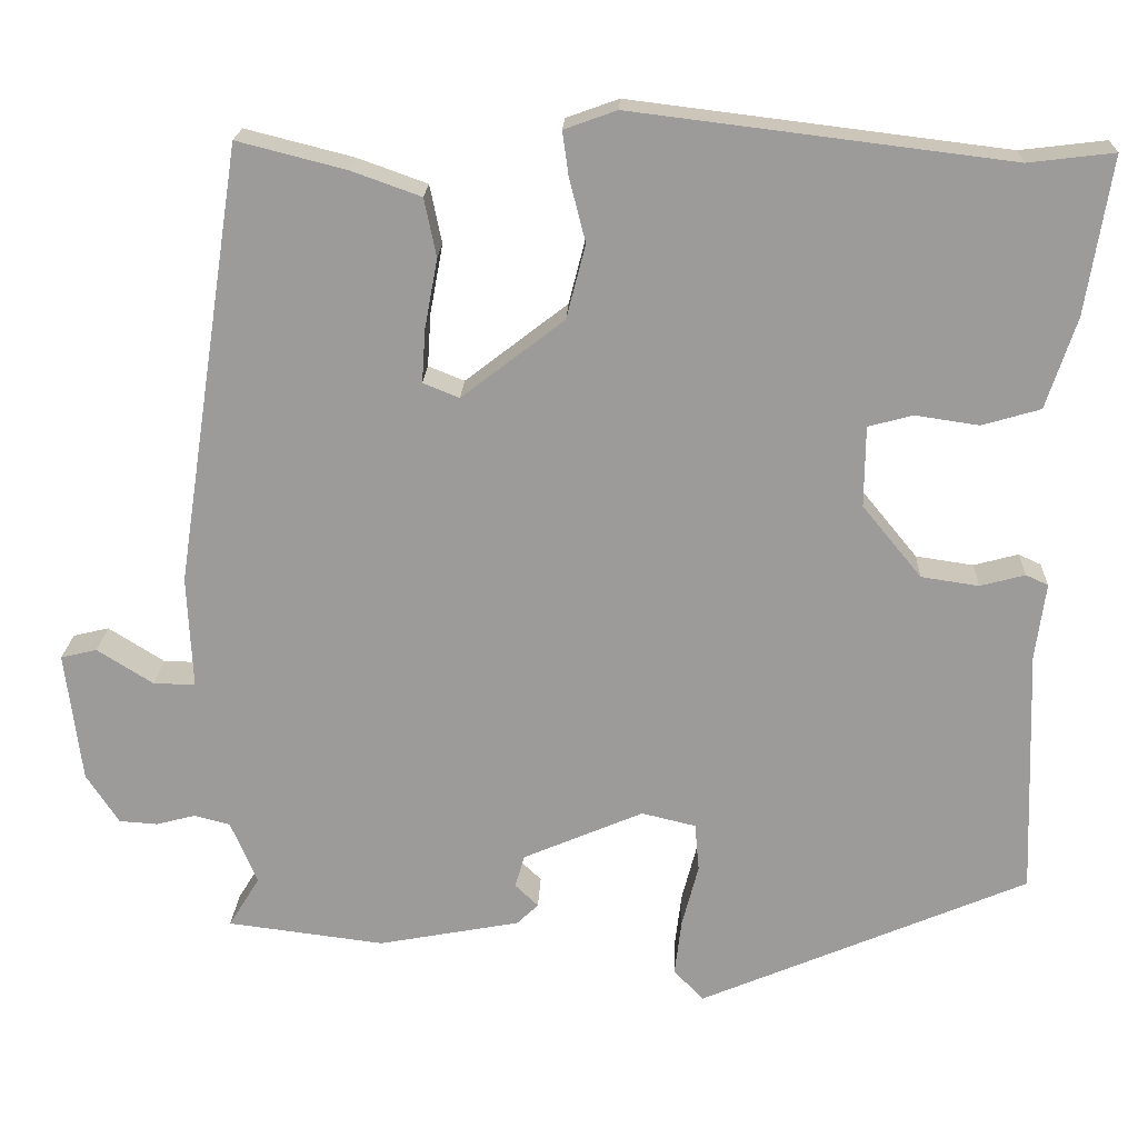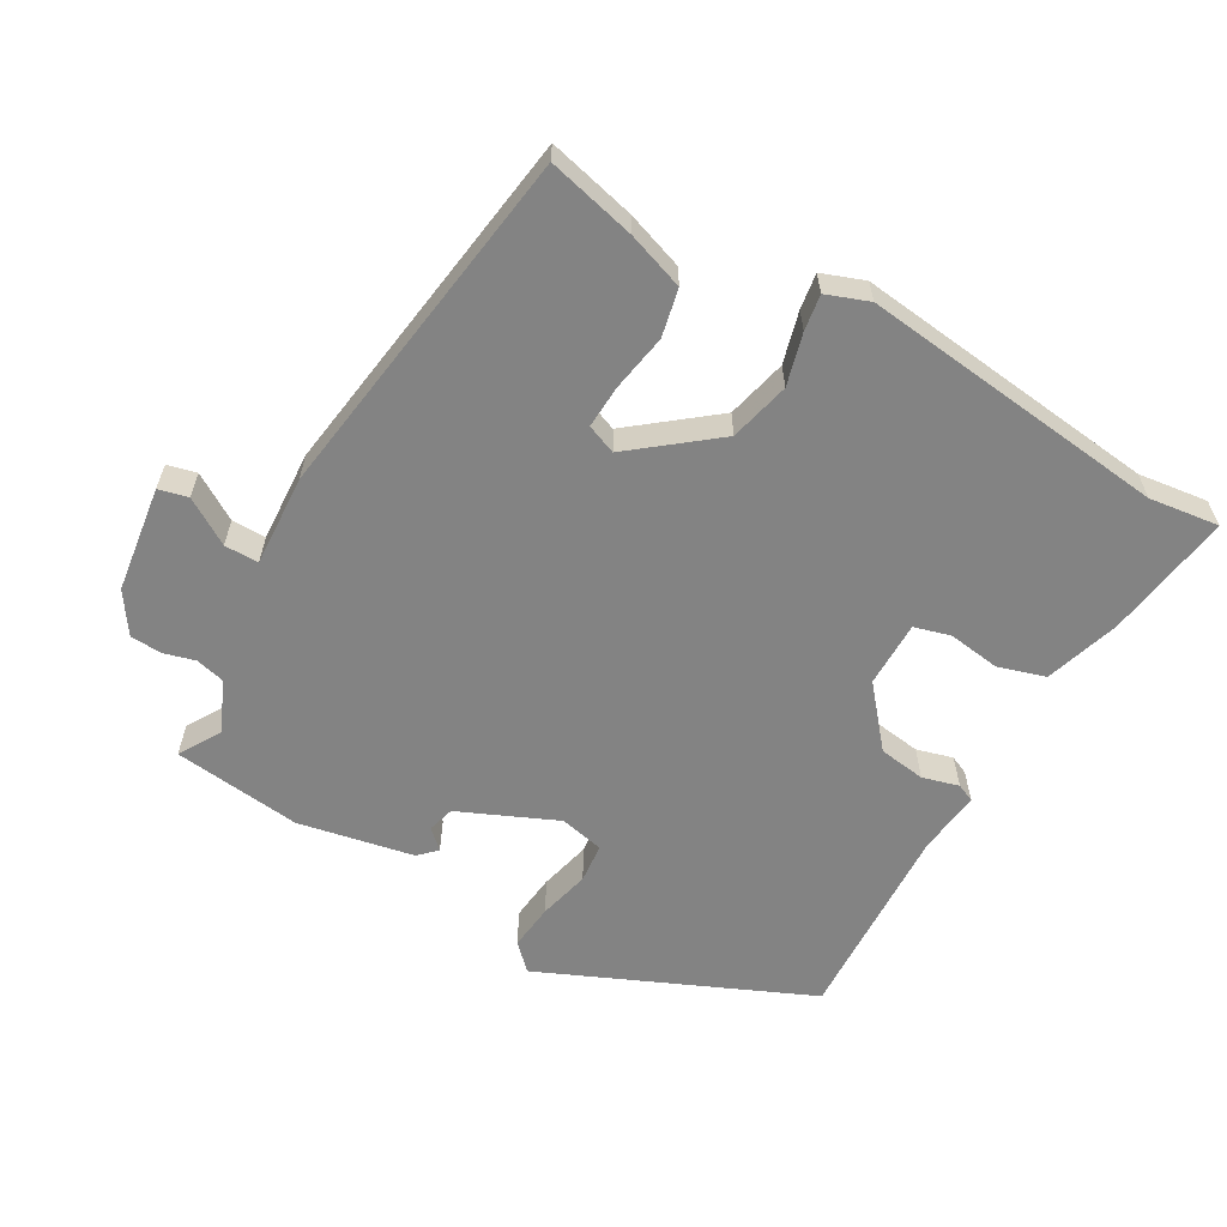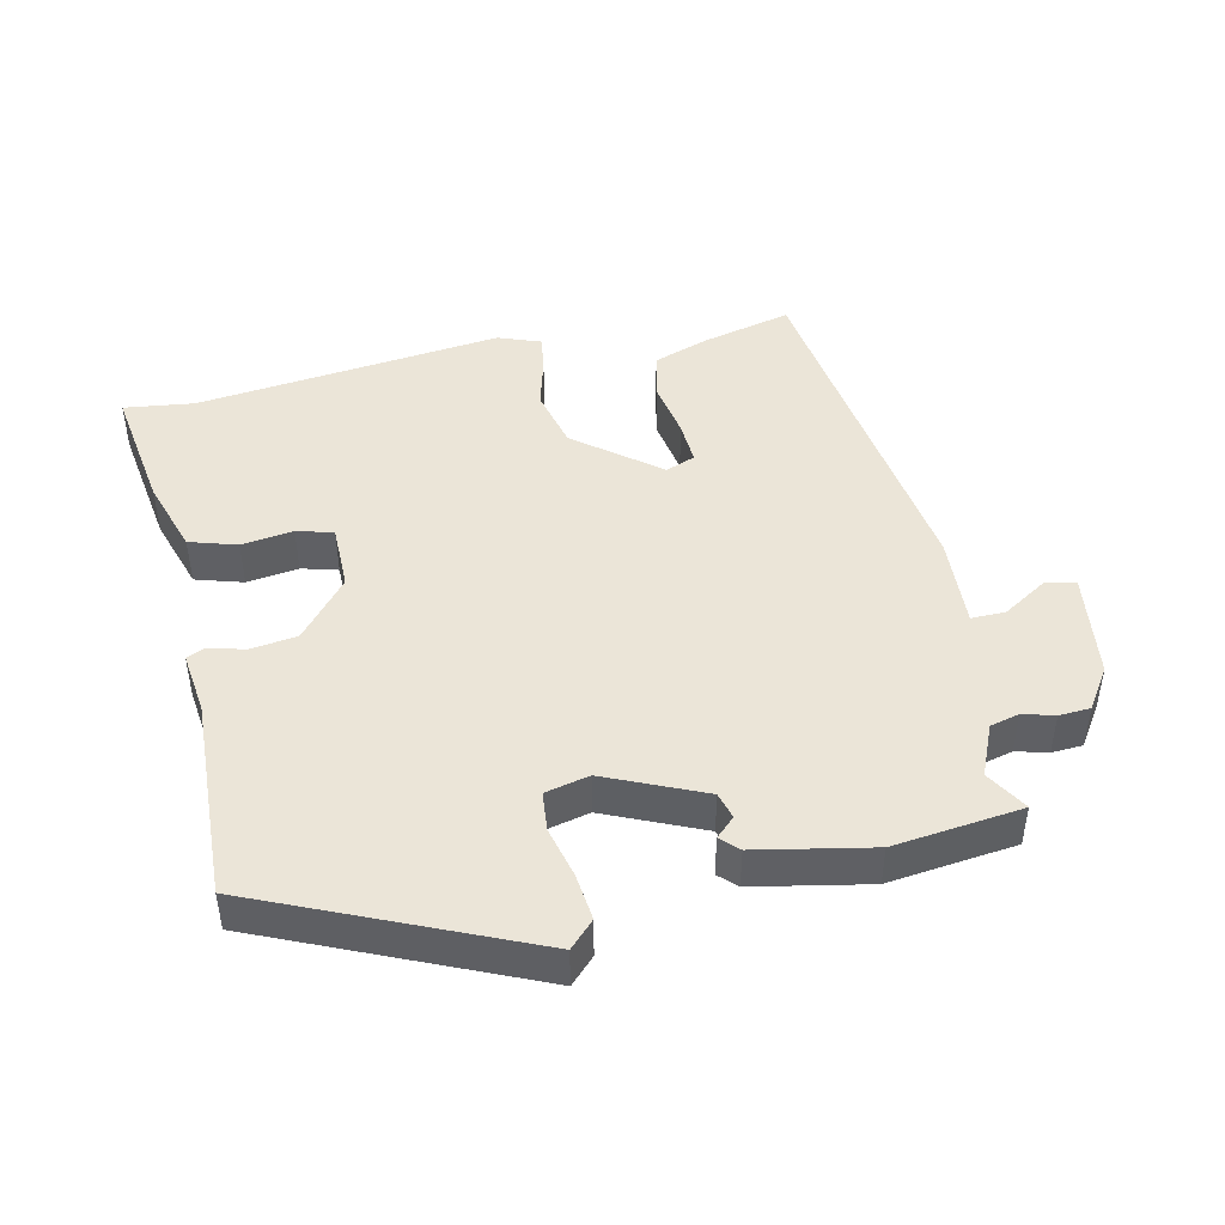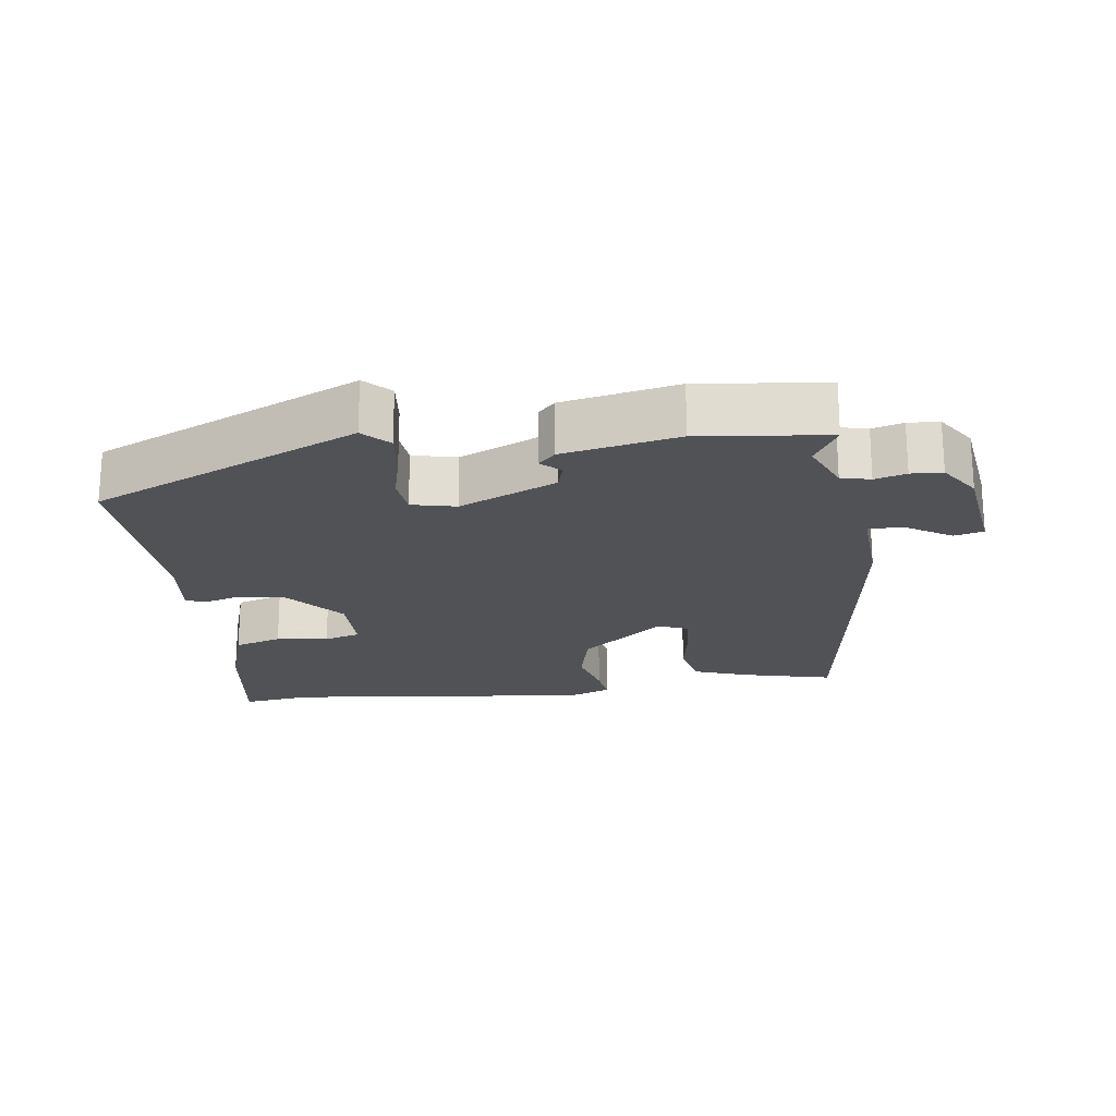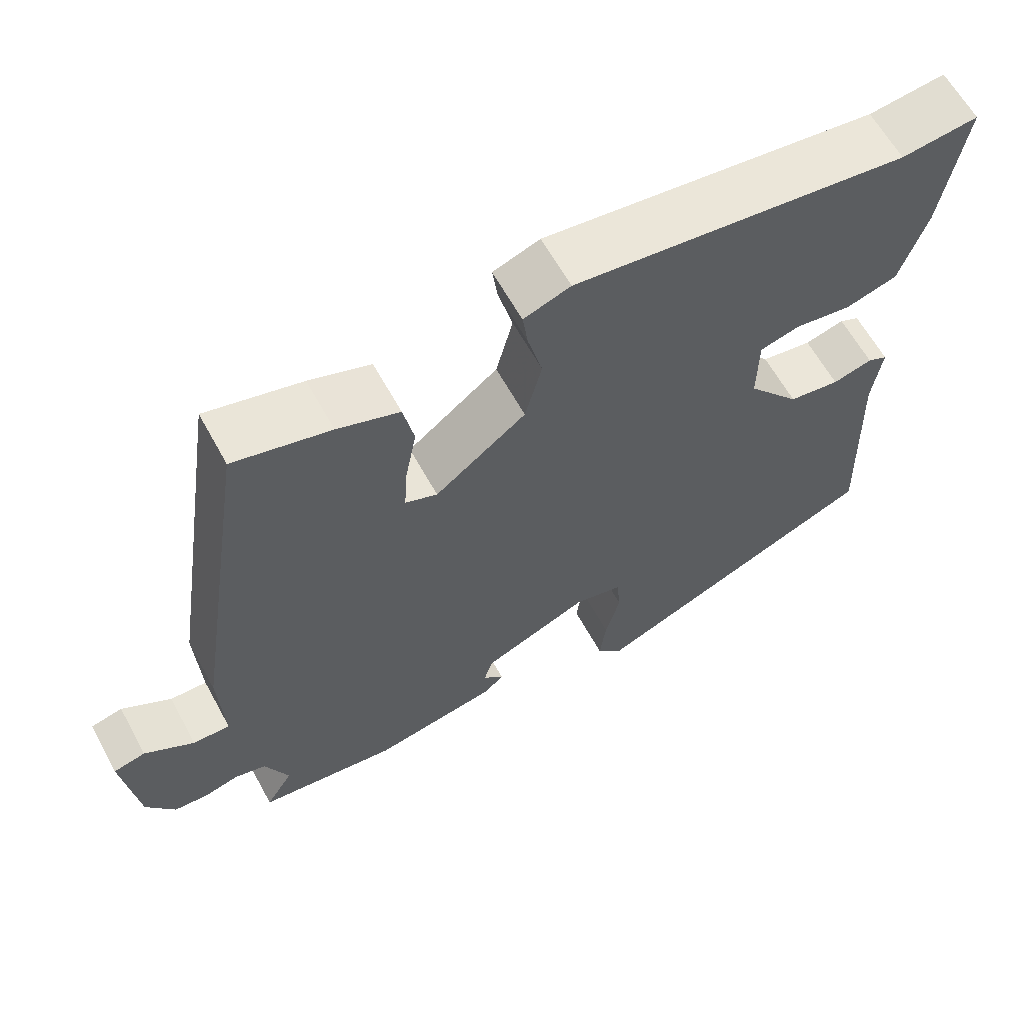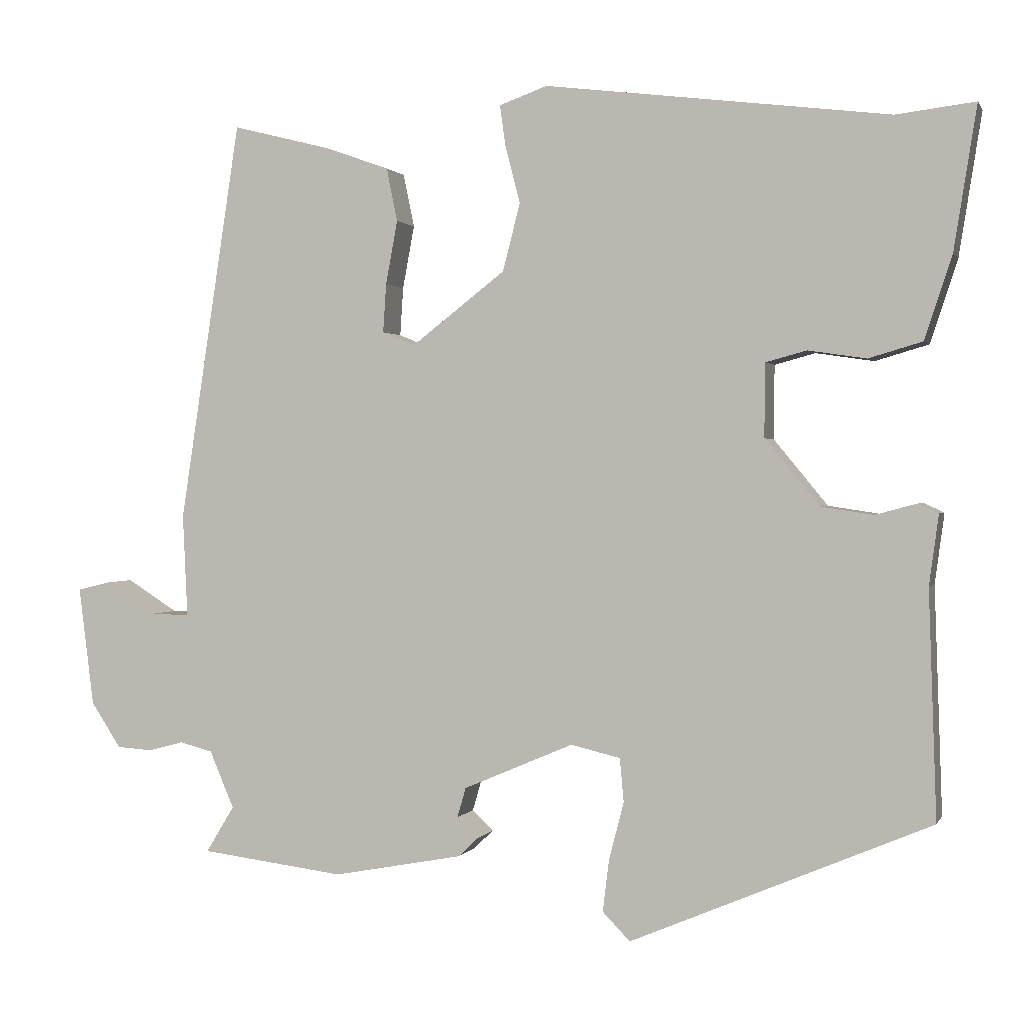
<metadata>
{"format":"obj","ext":"obj","renderer":"f3d","projection":"perspective","resolution":1024,"background":"white","views":[{"elev":20.0,"azim":2.3,"up":"+Z"},{"elev":-61.0,"azim":-29.2,"up":"+Y"},{"elev":45.9,"azim":168.0,"up":"+Y"},{"elev":-21.0,"azim":-171.7,"up":"+Y"},{"elev":62.4,"azim":-28.7,"up":"+Z"},{"elev":0.9,"azim":15.7,"up":"+Z"}]}
</metadata>
<code>
v -0.45 0.07 0.507
v -0.324 0.07 0.475
v -0.243 0.07 0.446
v -0.229 0.07 0.378
v -0.244 0.07 0.297
v -0.248 0.07 0.235
v -0.206 0.07 0.218
v -0.087 0.07 0.31
v -0.065 0.07 0.396
v -0.084 0.07 0.47
v -0.091 0.07 0.521
v -0.03 0.07 0.543
v 0.408 0.07 0.489
v 0.508 0.07 0.501
v 0.479 0.07 0.319
v 0.444 0.07 0.213
v 0.376 0.07 0.193
v 0.302 0.07 0.204
v 0.25 0.07 0.19
v 0.249 0.07 0.096
v 0.318 0.07 0.012
v 0.385 0.07 0.002
v 0.437 0.07 0.016
v 0.463 0.07 0.004
v 0.451 0.07 -0.085
v 0.461 0.07 -0.374
v 0.079 0.07 -0.537
v 0.044 0.07 -0.501
v 0.052 0.07 -0.435
v 0.071 0.07 -0.362
v 0.066 0.07 -0.306
v 0.003 0.07 -0.291
v -0.137 0.07 -0.351
v -0.148 0.07 -0.389
v -0.121 0.07 -0.415
v -0.146 0.07 -0.439
v -0.311 0.07 -0.47
v -0.494 0.07 -0.447
v -0.458 0.07 -0.388
v -0.489 0.07 -0.315
v -0.531 0.07 -0.304
v -0.576 0.07 -0.316
v -0.621 0.07 -0.313
v -0.659 0.07 -0.255
v -0.678 0.07 -0.103
v -0.636 0.07 -0.093
v -0.571 0.07 -0.134
v -0.522 0.07 -0.135
v -0.528 0.07 -0.004
v -0.45 0 0.507
v -0.324 0 0.475
v -0.243 0 0.446
v -0.229 0 0.378
v -0.244 0 0.297
v -0.248 0 0.235
v -0.206 0 0.218
v -0.087 0 0.31
v -0.065 0 0.396
v -0.084 0 0.47
v -0.091 0 0.521
v -0.03 0 0.543
v 0.408 0 0.489
v 0.508 0 0.501
v 0.479 0 0.319
v 0.444 0 0.213
v 0.376 0 0.193
v 0.302 0 0.204
v 0.25 0 0.19
v 0.249 0 0.096
v 0.318 0 0.012
v 0.385 0 0.002
v 0.437 0 0.016
v 0.463 0 0.004
v 0.451 0 -0.085
v 0.461 0 -0.374
v 0.079 0 -0.537
v 0.044 0 -0.501
v 0.052 0 -0.435
v 0.071 0 -0.362
v 0.066 0 -0.306
v 0.003 0 -0.291
v -0.137 0 -0.351
v -0.148 0 -0.389
v -0.121 0 -0.415
v -0.146 0 -0.439
v -0.311 0 -0.47
v -0.494 0 -0.447
v -0.458 0 -0.388
v -0.489 0 -0.315
v -0.531 0 -0.304
v -0.576 0 -0.316
v -0.621 0 -0.313
v -0.659 0 -0.255
v -0.678 0 -0.103
v -0.636 0 -0.093
v -0.571 0 -0.134
v -0.522 0 -0.135
v -0.528 0 -0.004
f 48 49 1 2
f 44 45 46 47
f 44 47 48
f 41 42 43 44
f 40 41 44 48
f 39 40 48 2
f 37 38 39
f 34 35 36 37
f 33 34 37 39
f 32 33 39
f 27 28 29 30
f 25 26 27 30
f 25 30 31
f 22 23 24 25
f 21 22 25 31
f 20 21 31 32
f 15 16 17 18
f 13 14 15 18
f 13 18 19
f 12 13 19
f 9 10 11 12
f 9 12 19 20
f 2 3 4 5
f 2 5 6
f 39 2 6
f 32 39 6 7
f 8 9 20 32
f 7 8 32
f 51 50 98 97
f 96 95 94 93
f 97 96 93
f 93 92 91 90
f 97 93 90 89
f 51 97 89 88
f 88 87 86
f 86 85 84 83
f 88 86 83 82
f 88 82 81
f 79 78 77 76
f 79 76 75 74
f 80 79 74
f 74 73 72 71
f 80 74 71 70
f 81 80 70 69
f 67 66 65 64
f 67 64 63 62
f 68 67 62
f 68 62 61
f 61 60 59 58
f 69 68 61 58
f 54 53 52 51
f 55 54 51
f 55 51 88
f 56 55 88 81
f 81 69 58 57
f 81 57 56
f 1 50 51 2
f 2 51 52 3
f 3 52 53 4
f 4 53 54 5
f 5 54 55 6
f 6 55 56 7
f 7 56 57 8
f 8 57 58 9
f 9 58 59 10
f 10 59 60 11
f 11 60 61 12
f 12 61 62 13
f 13 62 63 14
f 14 63 64 15
f 15 64 65 16
f 16 65 66 17
f 17 66 67 18
f 18 67 68 19
f 19 68 69 20
f 20 69 70 21
f 21 70 71 22
f 22 71 72 23
f 23 72 73 24
f 24 73 74 25
f 25 74 75 26
f 26 75 76 27
f 27 76 77 28
f 28 77 78 29
f 29 78 79 30
f 30 79 80 31
f 31 80 81 32
f 32 81 82 33
f 33 82 83 34
f 34 83 84 35
f 35 84 85 36
f 36 85 86 37
f 37 86 87 38
f 38 87 88 39
f 39 88 89 40
f 40 89 90 41
f 41 90 91 42
f 42 91 92 43
f 43 92 93 44
f 44 93 94 45
f 45 94 95 46
f 46 95 96 47
f 47 96 97 48
f 48 97 98 49
f 49 98 50 1

</code>
